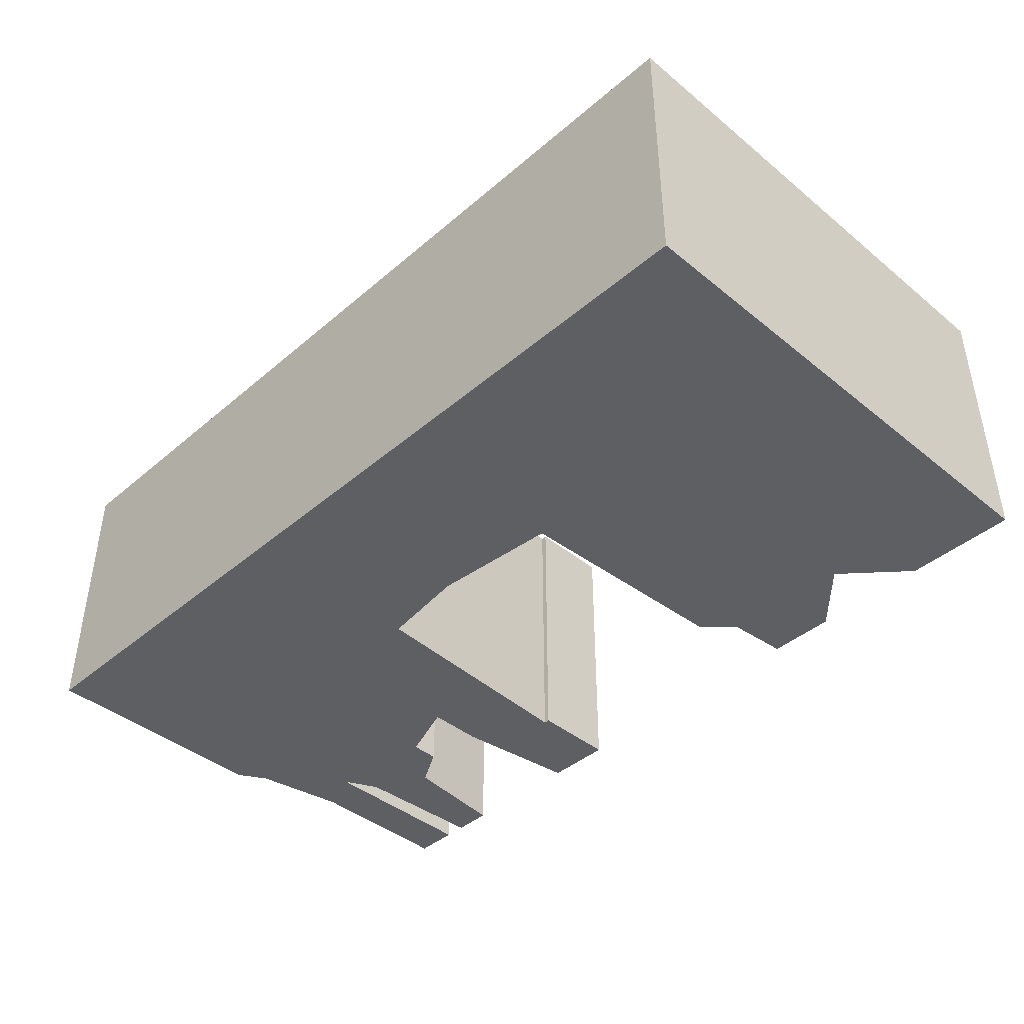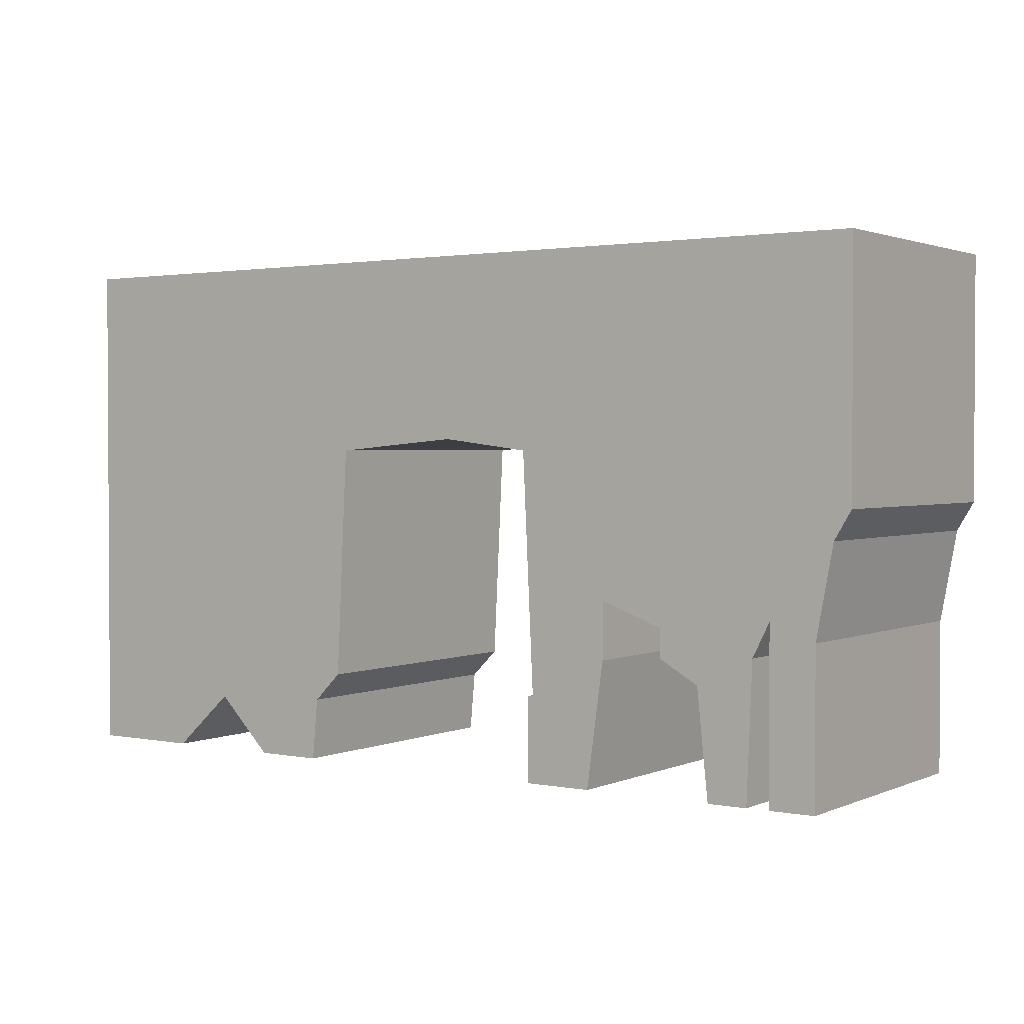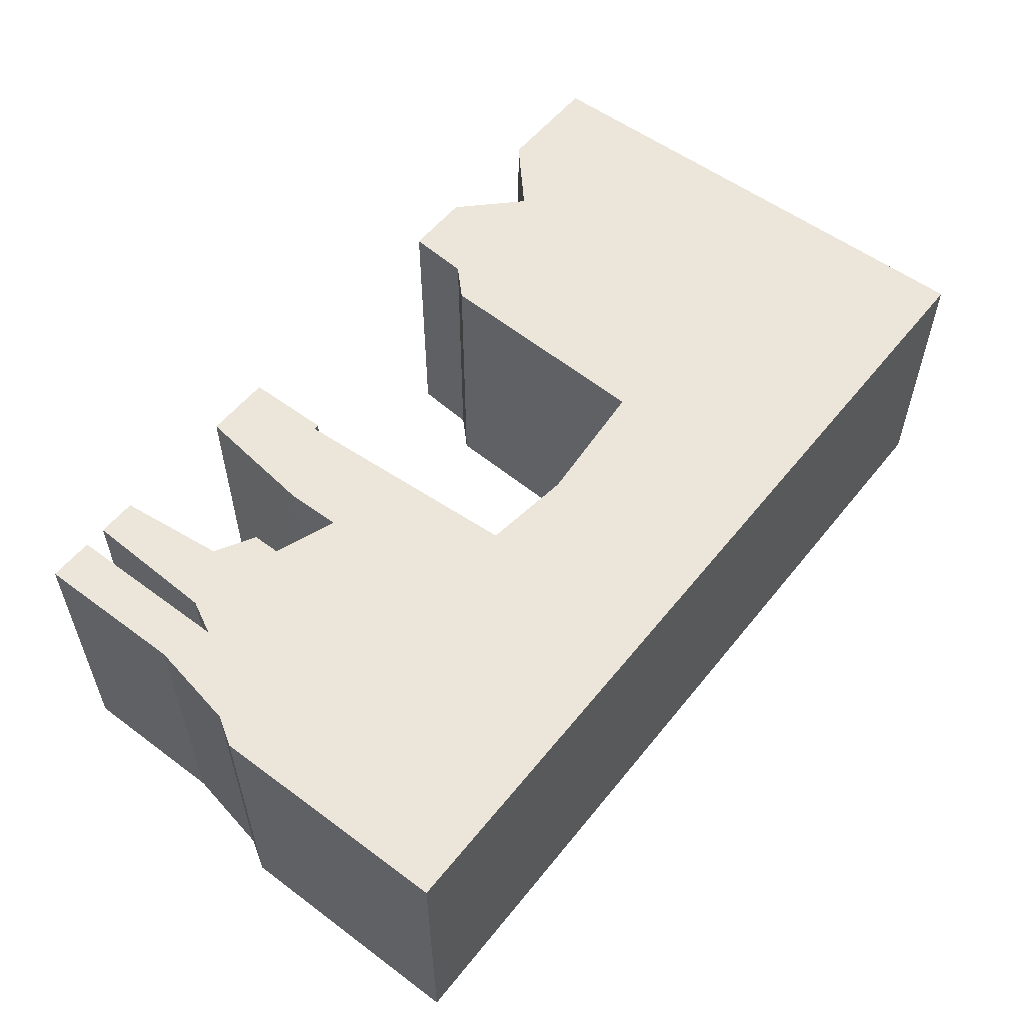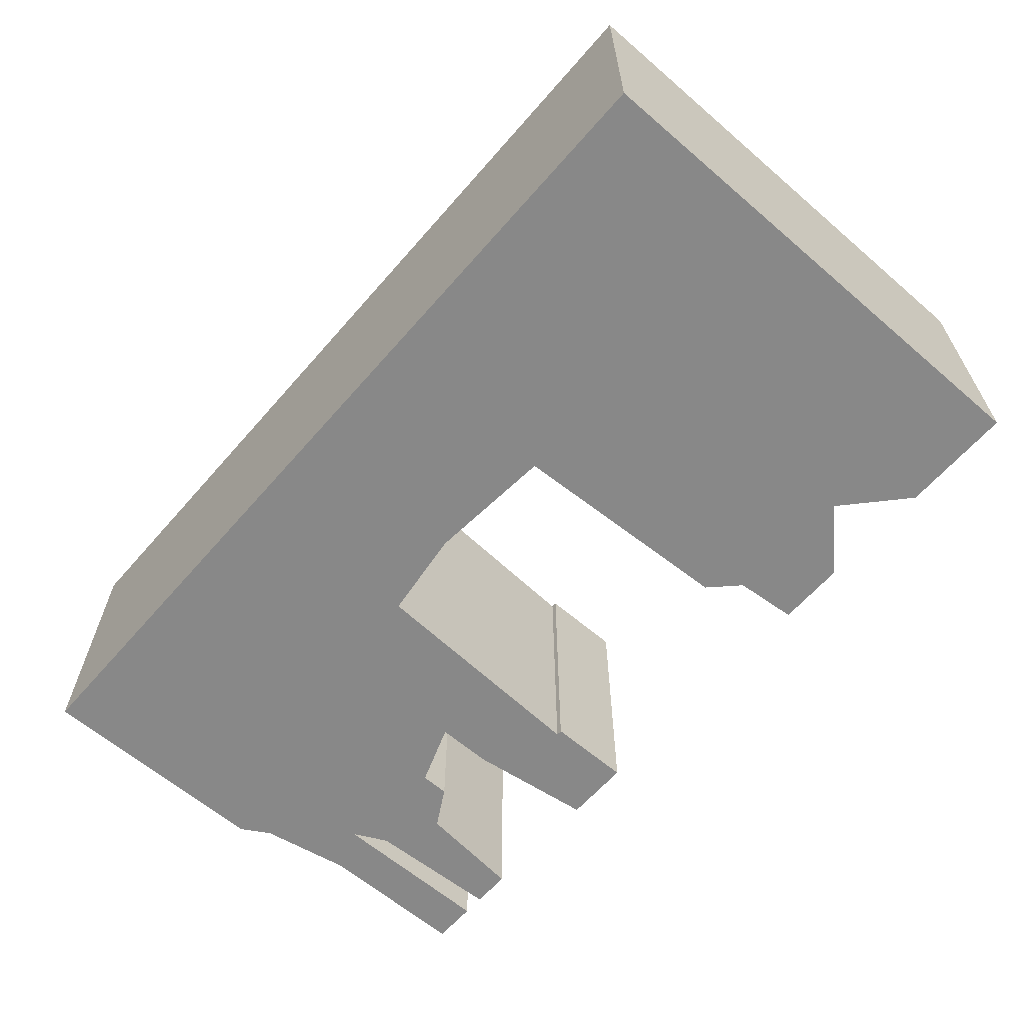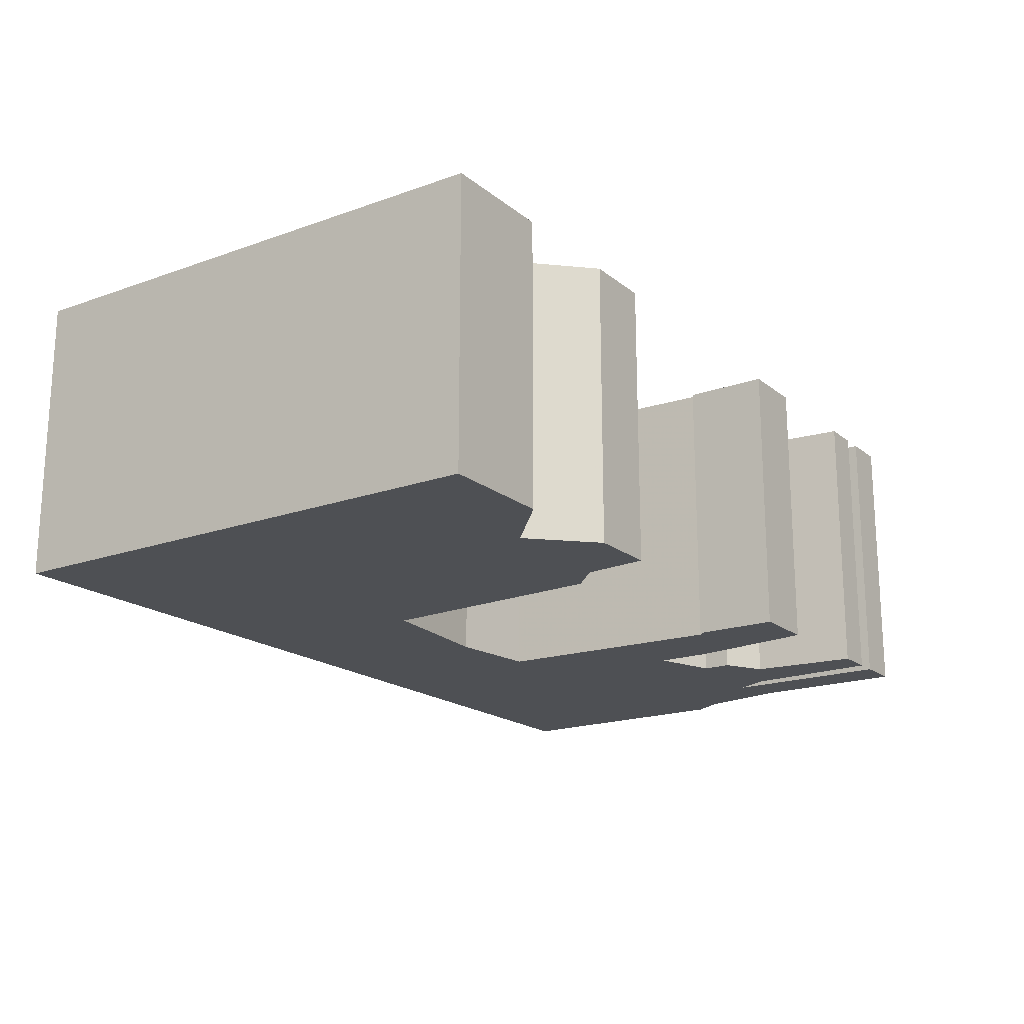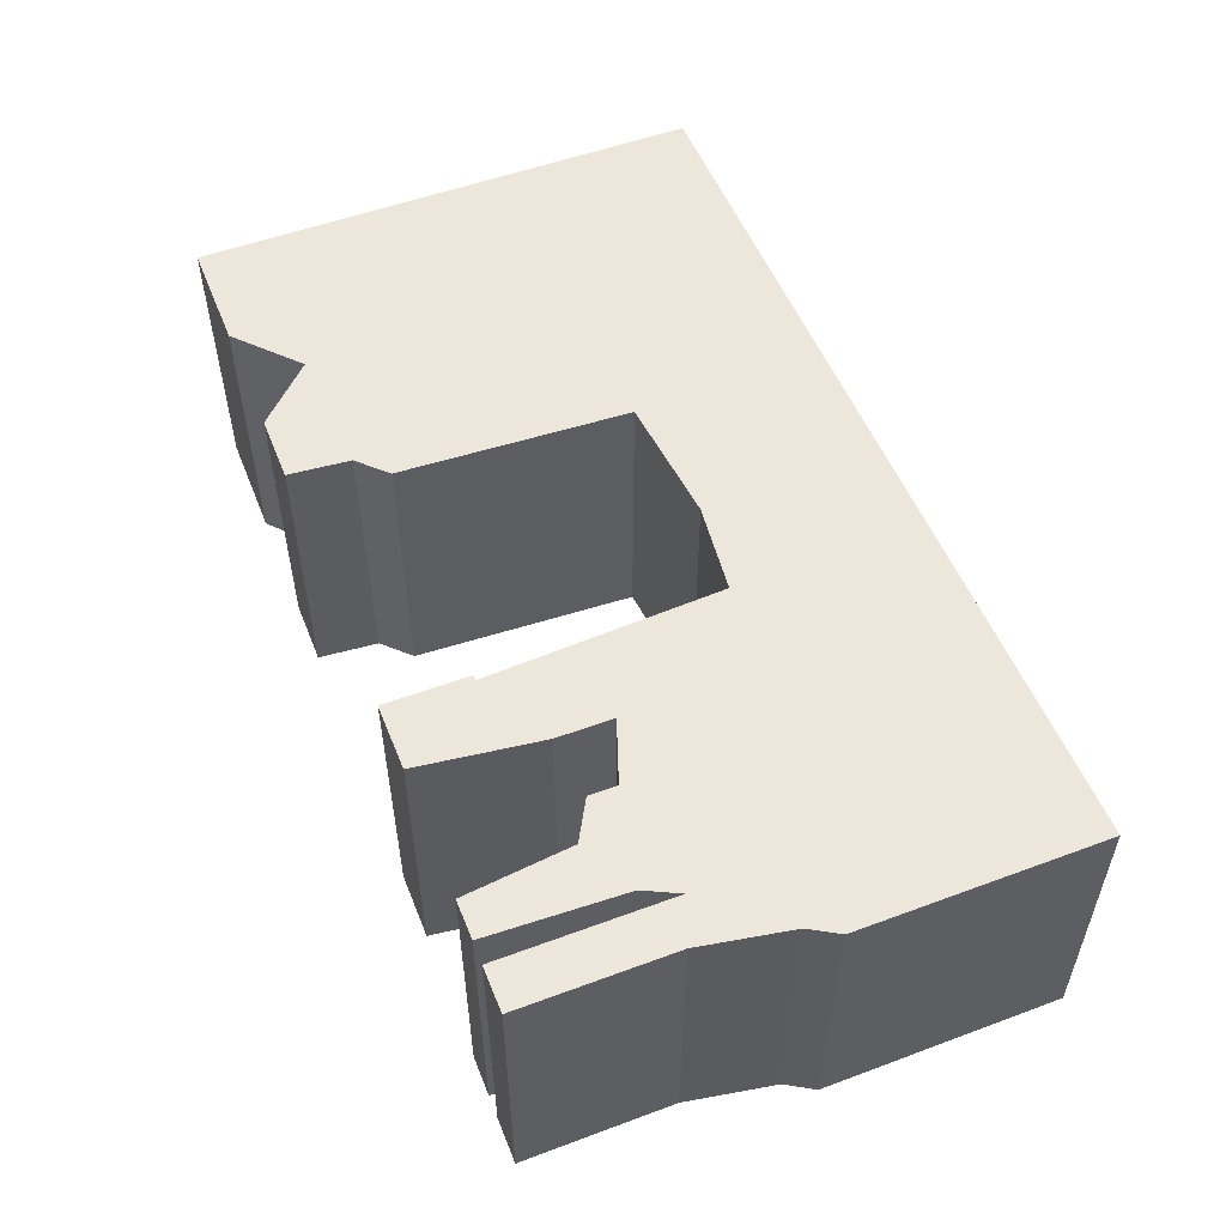
<metadata>
{"format":"obj","ext":"obj","renderer":"f3d","projection":"perspective","resolution":1024,"background":"white","views":[{"elev":-42.0,"azim":-134.4,"up":"+Z"},{"elev":1.8,"azim":34.5,"up":"+Y"},{"elev":55.4,"azim":128.0,"up":"+Z"},{"elev":-62.8,"azim":-131.0,"up":"+Z"},{"elev":-18.6,"azim":-55.6,"up":"+Z"},{"elev":53.2,"azim":68.4,"up":"+Z"}]}
</metadata>
<code>
g sbg_arkout_sf_wall1fmiddle03c
v -0.79 0 0
v -0.59 0 0
v -0.48 0.1 0
v -0.38 0 0
v -0.26 0 0
v -0.25 0.11 0
v -0.2 0.16 0
v -0.18 0.57 0
v 0.05 0.59 0
v 0.21 0.57 0
v 0.23 0.15 0
v 0.22 0.15 0
v 0.22 0 0
v 0.34 0 0
v 0.37 0.22 0
v 0.37 0.32 0
v 0.48 0.28 0
v 0.48 0.23 0
v 0.55 0.19 0
v 0.57 0 0
v 0.64 0 0
v 0.65 0.24 0
v 0.68 0.3 0
v 0.68 0 0
v 0.76 0 0
v 0.76 0.27 0
v 0.79 0.43 0
v 0.82 0.48 0
v 0.82 0.91 0
v -0.79 0.91 0
v -0.79 0 0.5
v -0.59 0 0.5
v -0.48 0.1 0.5
v -0.38 0 0.5
v -0.26 0 0.5
v -0.25 0.11 0.5
v -0.2 0.16 0.5
v -0.18 0.57 0.5
v 0.05 0.59 0.5
v 0.21 0.57 0.5
v 0.23 0.15 0.5
v 0.22 0.15 0.5
v 0.22 0 0.5
v 0.34 0 0.5
v 0.37 0.22 0.5
v 0.37 0.32 0.5
v 0.48 0.28 0.5
v 0.48 0.23 0.5
v 0.55 0.19 0.5
v 0.57 0 0.5
v 0.64 0 0.5
v 0.65 0.24 0.5
v 0.68 0.3 0.5
v 0.68 0 0.5
v 0.76 0 0.5
v 0.76 0.27 0.5
v 0.79 0.43 0.5
v 0.82 0.48 0.5
v 0.82 0.91 0.5
v -0.79 0.91 0.5
g sbg_arkout_sf_wall1fmiddle03c_0
f 30 29 9
f 10 29 28
f 26 25 24
f 26 24 23
f 27 26 23
f 21 20 19
f 22 21 19
f 19 18 17
f 22 19 17
f 23 22 17
f 27 23 17
f 27 17 16
f 14 13 11
f 15 14 11
f 13 12 11
f 16 15 11
f 16 11 10
f 27 16 10
f 27 10 28
f 29 10 9
f 30 9 8
f 30 8 3
f 3 8 7
f 6 3 7
f 6 5 4
f 6 4 3
f 30 3 1
f 3 2 1
f 30 59 29
f 59 30 60
f 29 58 28
f 58 29 59
f 25 54 24
f 54 25 55
f 26 55 25
f 55 26 56
f 24 53 23
f 53 24 54
f 27 56 26
f 56 27 57
f 20 49 19
f 49 20 50
f 21 50 20
f 50 21 51
f 22 51 21
f 51 22 52
f 18 47 17
f 47 18 48
f 19 48 18
f 48 19 49
f 23 52 22
f 52 23 53
f 17 46 16
f 46 17 47
f 14 43 13
f 43 14 44
f 15 44 14
f 44 15 45
f 12 41 11
f 41 12 42
f 13 42 12
f 42 13 43
f 16 45 15
f 45 16 46
f 11 40 10
f 40 11 41
f 28 57 27
f 57 28 58
f 10 39 9
f 39 10 40
f 9 38 8
f 38 9 39
f 8 37 7
f 37 8 38
f 7 36 6
f 36 7 37
f 5 34 4
f 34 5 35
f 6 35 5
f 35 6 36
f 4 33 3
f 33 4 34
f 1 60 30
f 60 1 31
f 2 31 1
f 31 2 32
f 3 32 2
f 32 3 33
f 39 59 60
f 58 59 40
f 54 55 56
f 53 54 56
f 53 56 57
f 49 50 51
f 49 51 52
f 47 48 49
f 47 49 52
f 47 52 53
f 47 53 57
f 46 47 57
f 41 43 44
f 41 44 45
f 41 42 43
f 41 45 46
f 40 41 46
f 40 46 57
f 58 40 57
f 39 40 59
f 38 39 60
f 33 38 60
f 37 38 33
f 37 33 36
f 34 35 36
f 33 34 36
f 31 33 60
f 31 32 33

</code>
